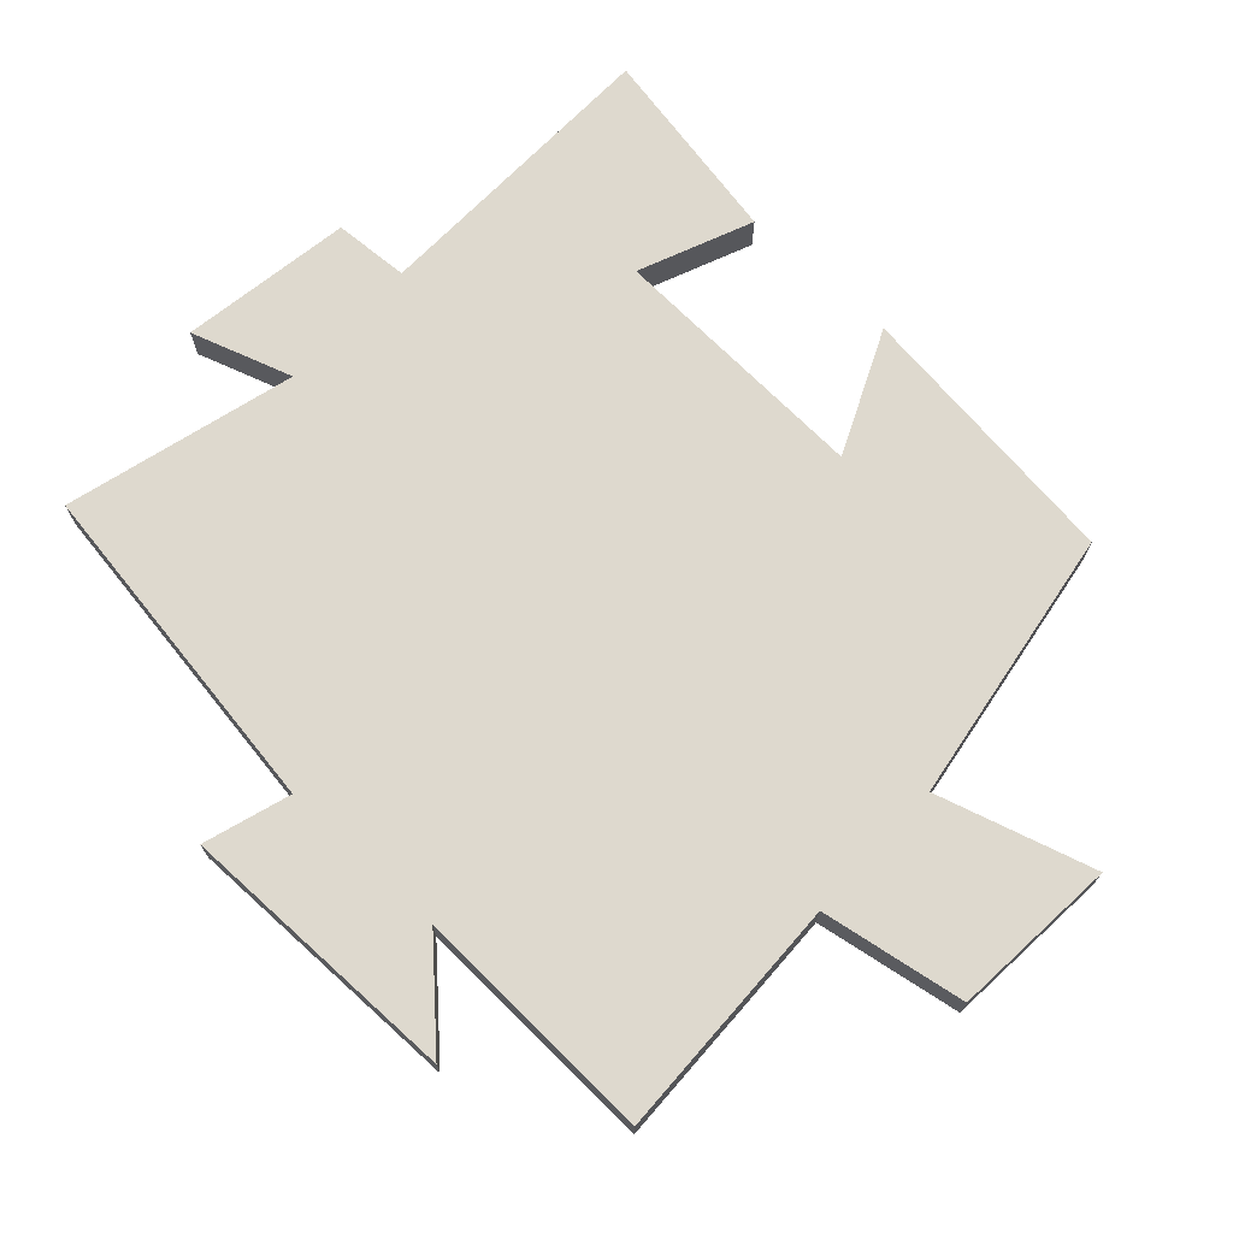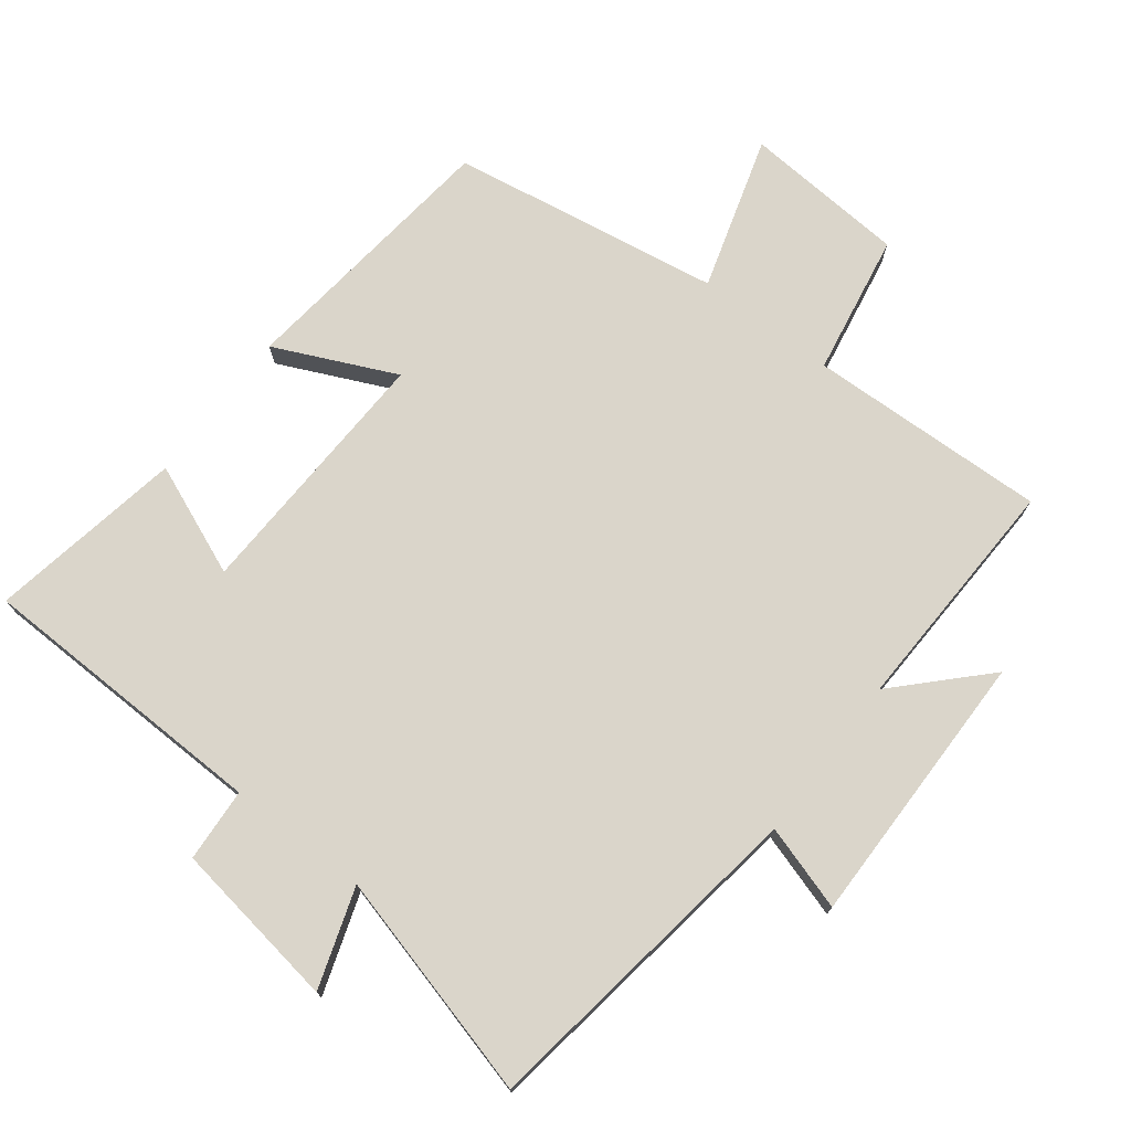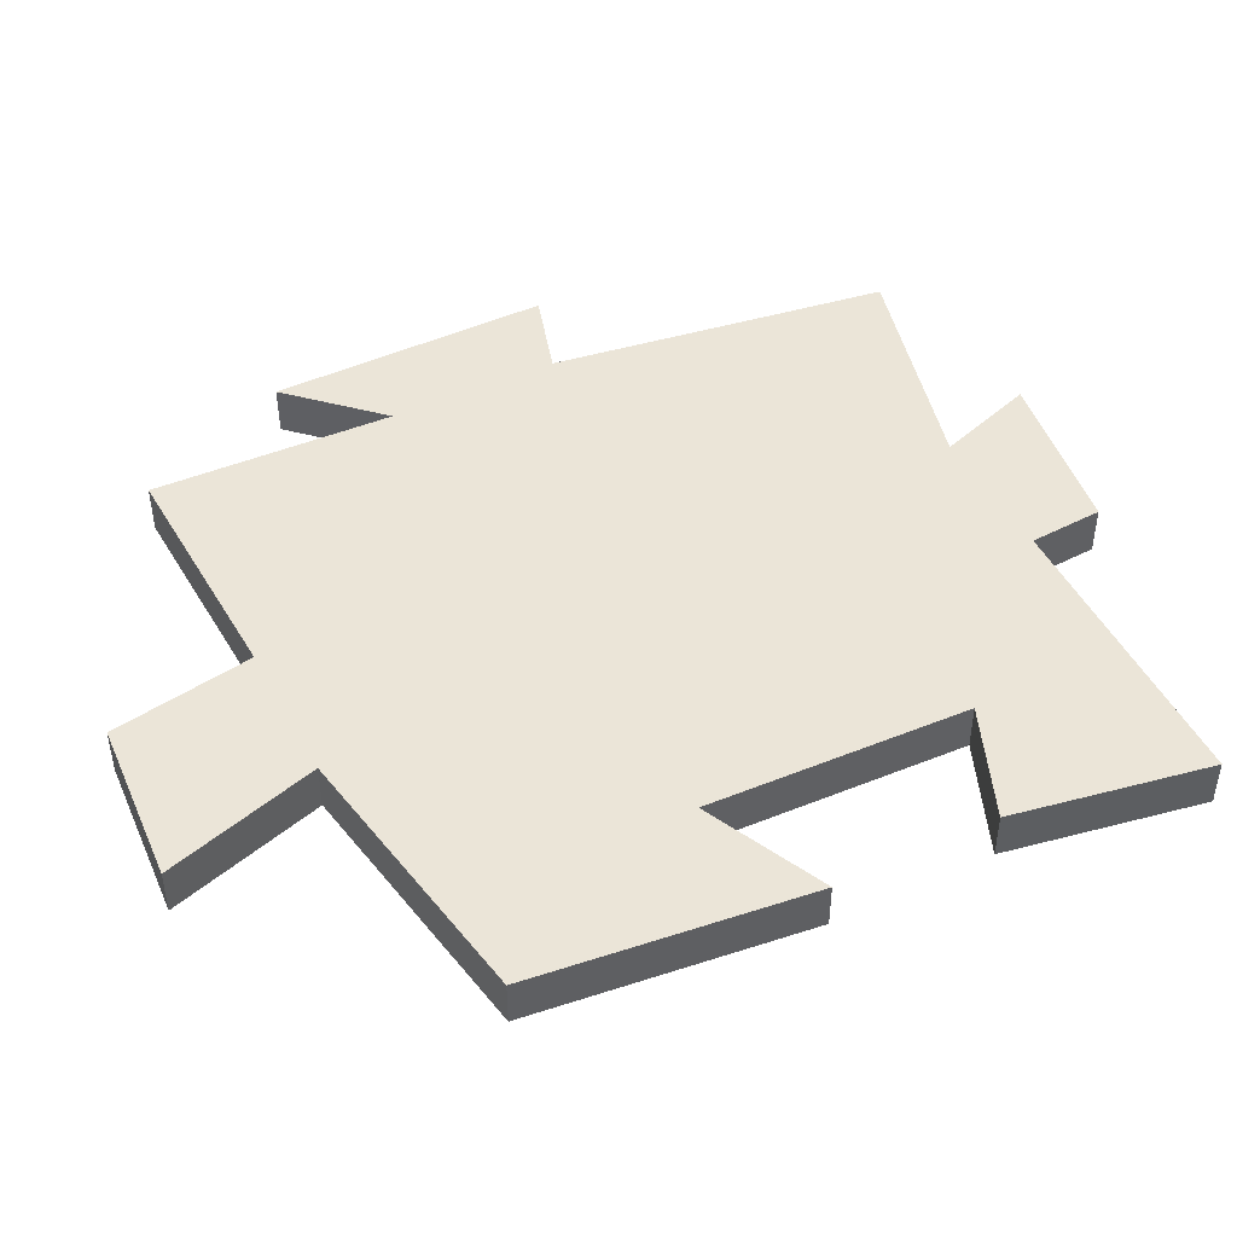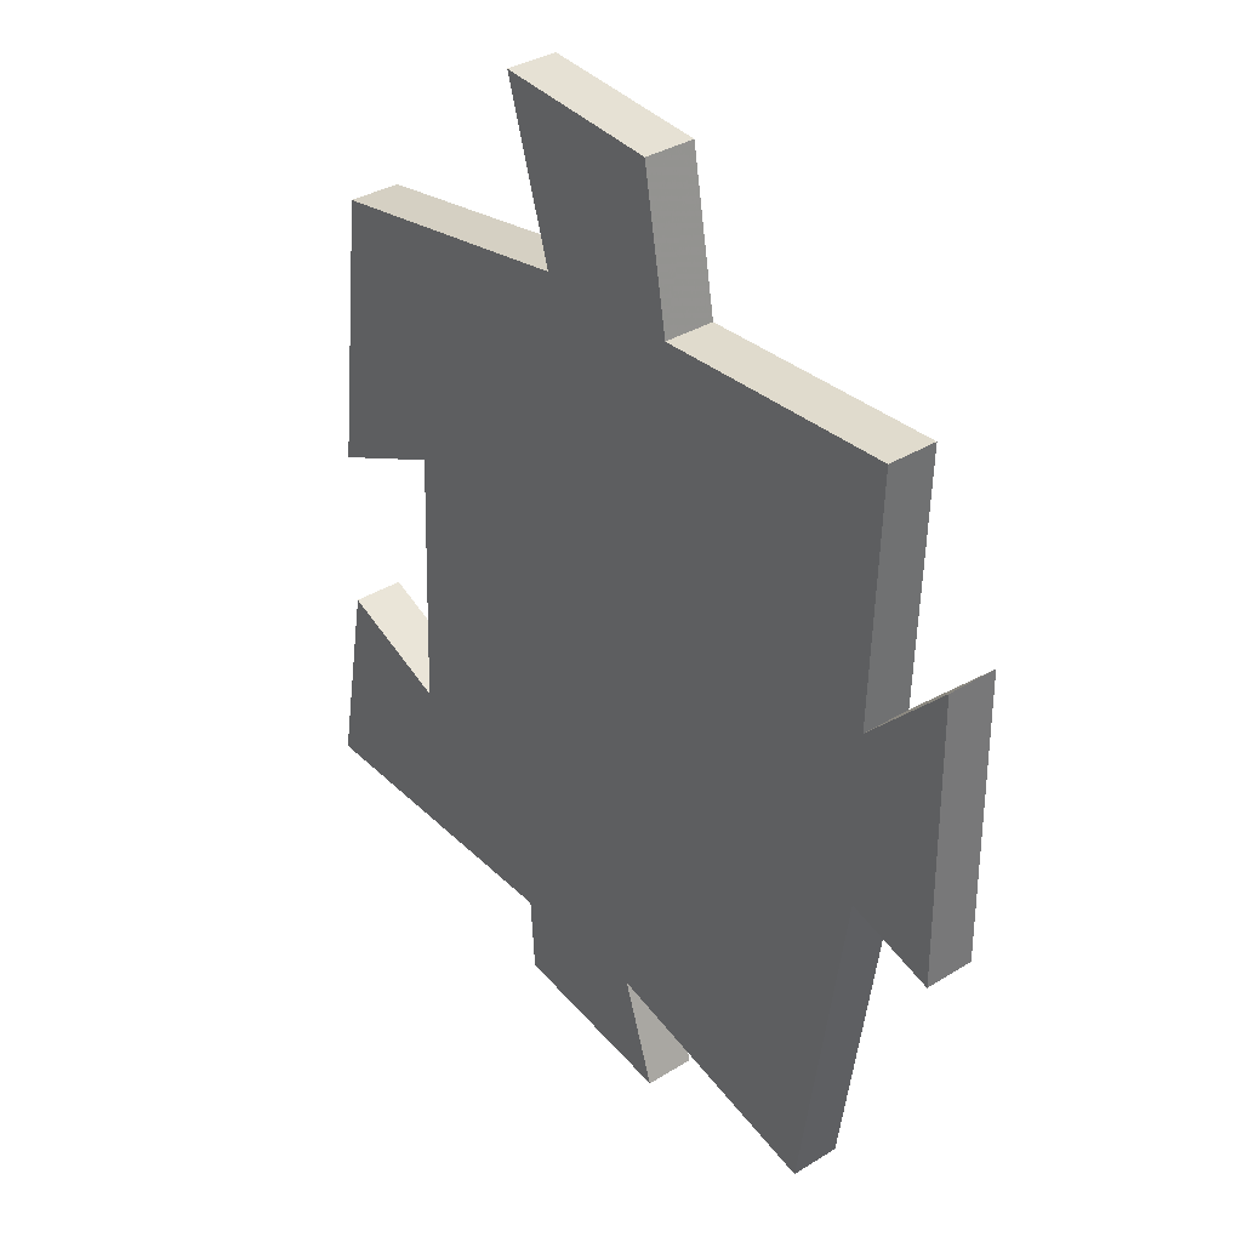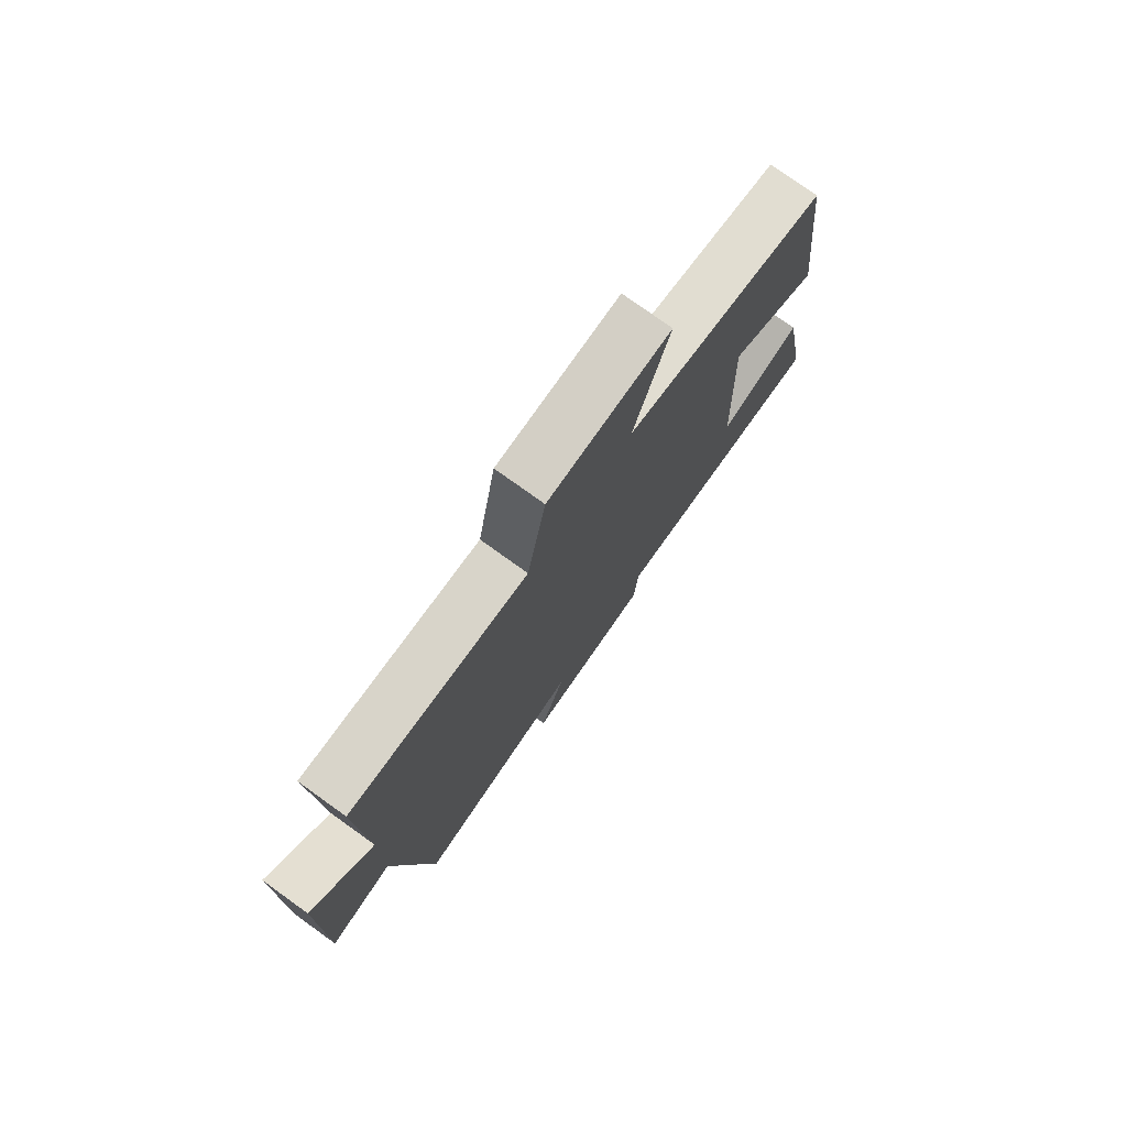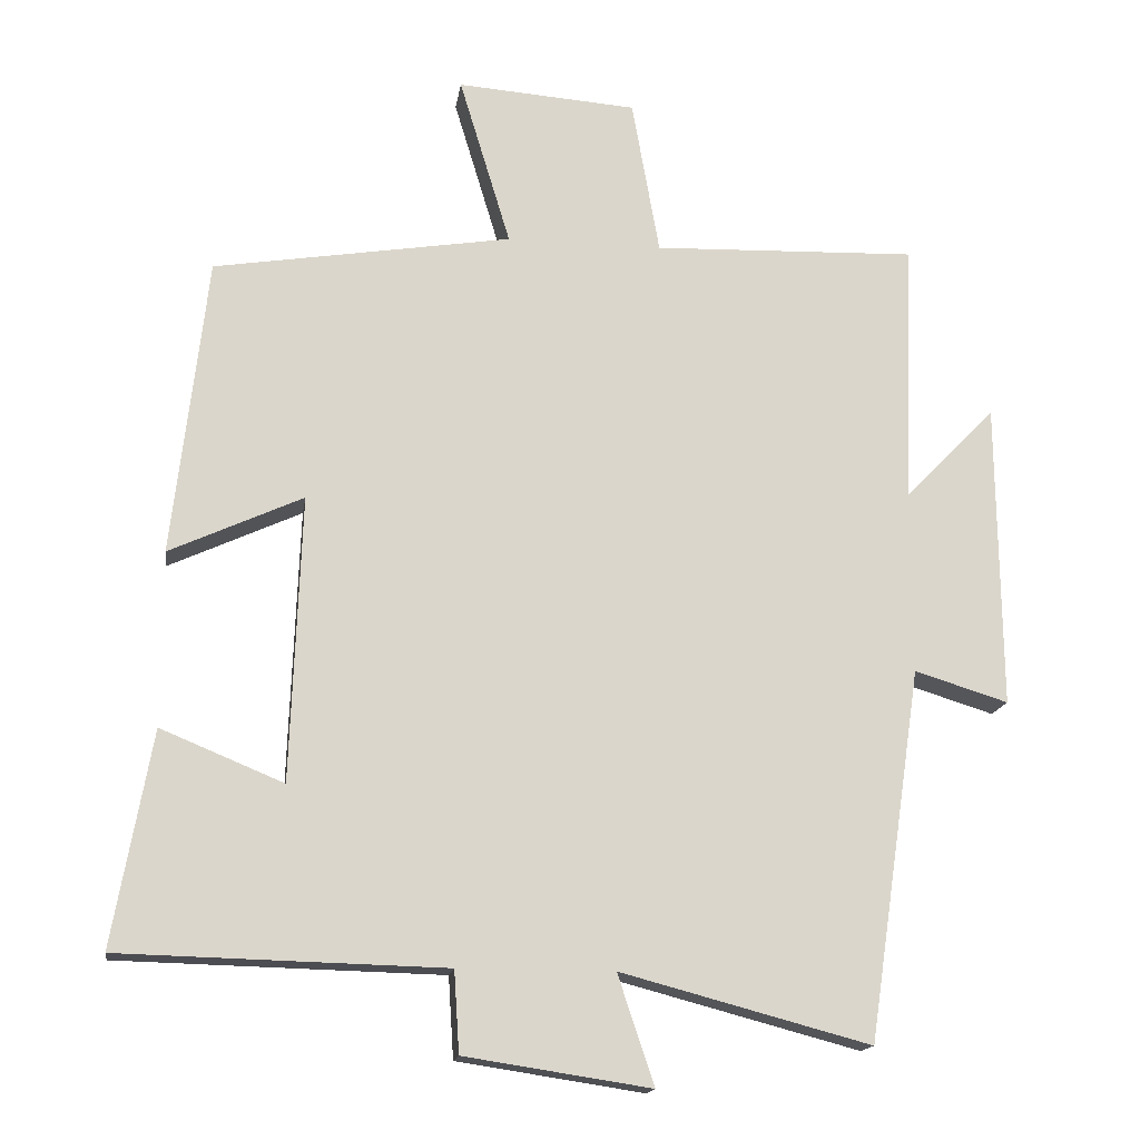
<metadata>
{"format":"obj","ext":"obj","renderer":"f3d","projection":"perspective","resolution":1024,"background":"white","views":[{"elev":71.4,"azim":-47.1,"up":"+Y"},{"elev":74.2,"azim":-142.5,"up":"+Y"},{"elev":45.8,"azim":62.9,"up":"+Y"},{"elev":35.2,"azim":-129.3,"up":"+Z"},{"elev":77.0,"azim":-54.3,"up":"+Z"},{"elev":-16.0,"azim":171.6,"up":"+Z"}]}
</metadata>
<code>
v 0.552 0.07 -0.489
v 0.116 0.07 -0.5
v 0.109 0.07 -0.609
v -0.141 0.07 -0.647
v -0.092 0.07 -0.5
v -0.427 0.07 -0.589
v -0.5 0.07 -0.091
v -0.626 0.07 -0.13
v -0.622 0.07 0.282
v -0.5 0.07 0.157
v -0.512 0.07 0.512
v -0.157 0.07 0.5
v -0.12 0.07 0.71
v 0.122 0.07 0.728
v 0.053 0.07 0.5
v 0.454 0.07 0.435
v 0.5 0.07 0.033
v 0.321 0.07 0.115
v 0.335 0.07 -0.269
v 0.5 0.07 -0.201
v 0.552 0 -0.489
v 0.116 0 -0.5
v 0.109 0 -0.609
v -0.141 0 -0.647
v -0.092 0 -0.5
v -0.427 0 -0.589
v -0.5 0 -0.091
v -0.626 0 -0.13
v -0.622 0 0.282
v -0.5 0 0.157
v -0.512 0 0.512
v -0.157 0 0.5
v -0.12 0 0.71
v 0.122 0 0.728
v 0.053 0 0.5
v 0.454 0 0.435
v 0.5 0 0.033
v 0.321 0 0.115
v 0.335 0 -0.269
v 0.5 0 -0.201
f 19 20 1 2
f 18 19 2
f 15 16 17 18
f 15 18 2
f 12 13 14 15
f 12 15 2 3
f 10 11 12 3
f 7 8 9 10
f 5 6 7 10
f 5 10 3
f 3 4 5
f 22 21 40 39
f 22 39 38
f 38 37 36 35
f 22 38 35
f 35 34 33 32
f 23 22 35 32
f 23 32 31 30
f 30 29 28 27
f 30 27 26 25
f 23 30 25
f 25 24 23
f 1 21 22 2
f 2 22 23 3
f 3 23 24 4
f 4 24 25 5
f 5 25 26 6
f 6 26 27 7
f 7 27 28 8
f 8 28 29 9
f 9 29 30 10
f 10 30 31 11
f 11 31 32 12
f 12 32 33 13
f 13 33 34 14
f 14 34 35 15
f 15 35 36 16
f 16 36 37 17
f 17 37 38 18
f 18 38 39 19
f 19 39 40 20
f 20 40 21 1

</code>
